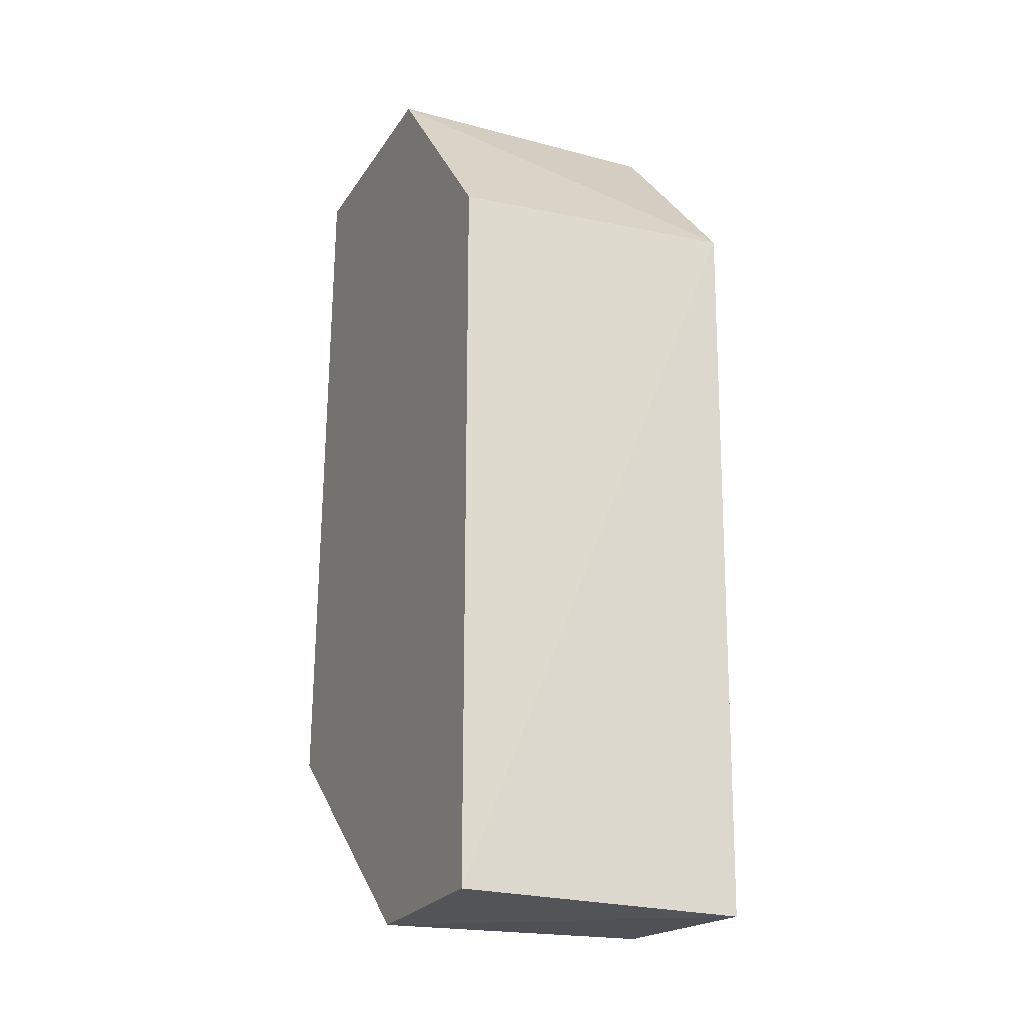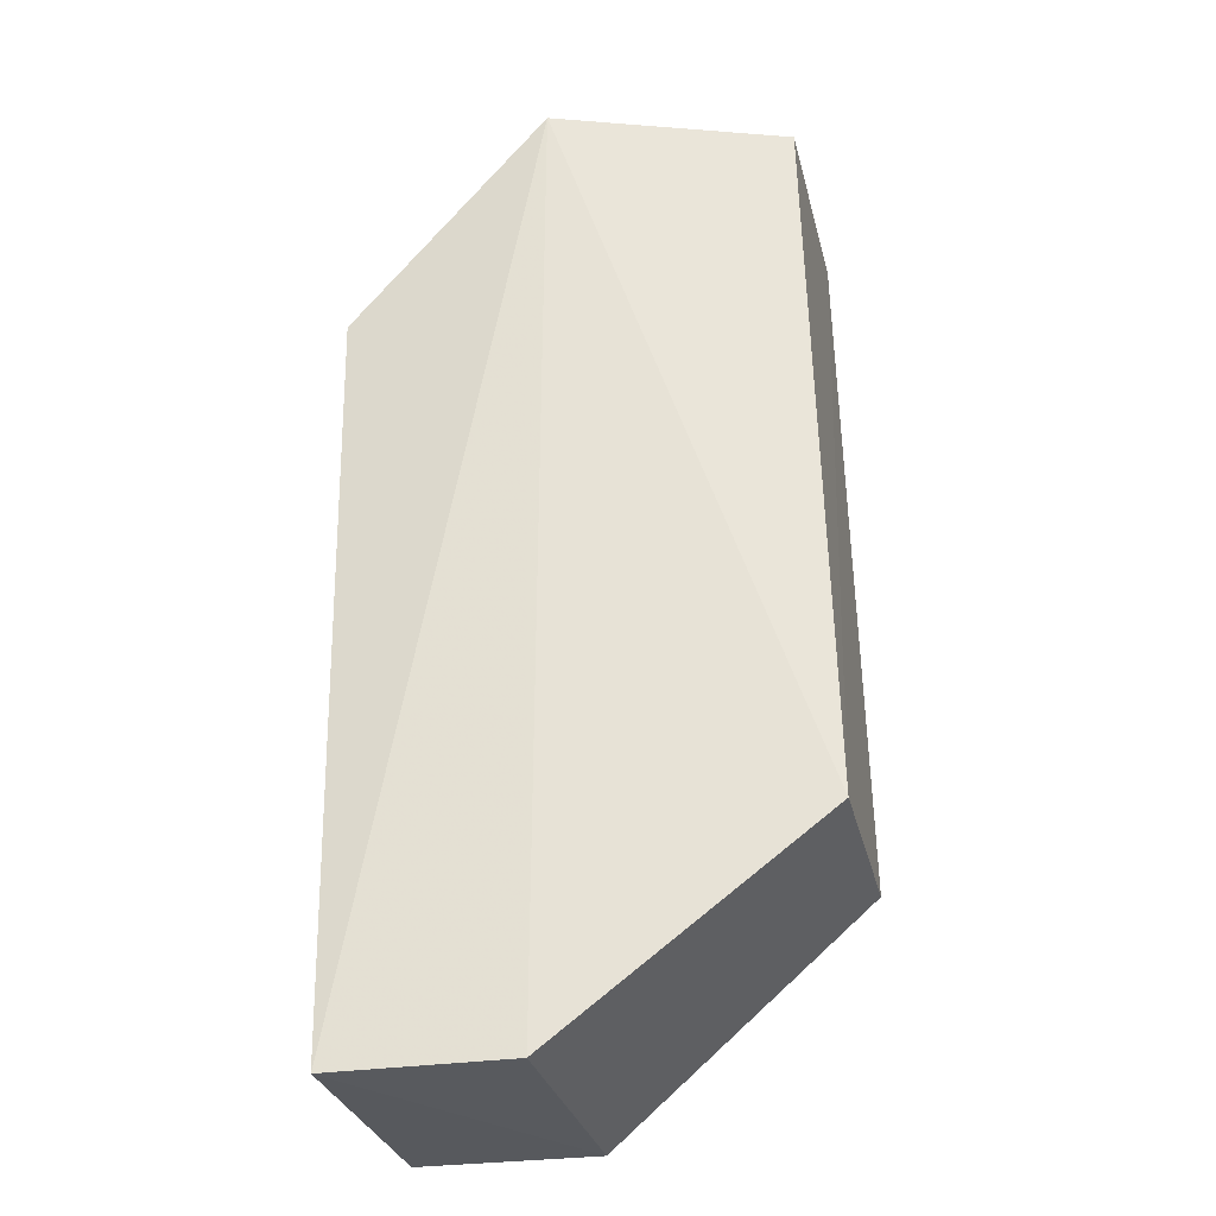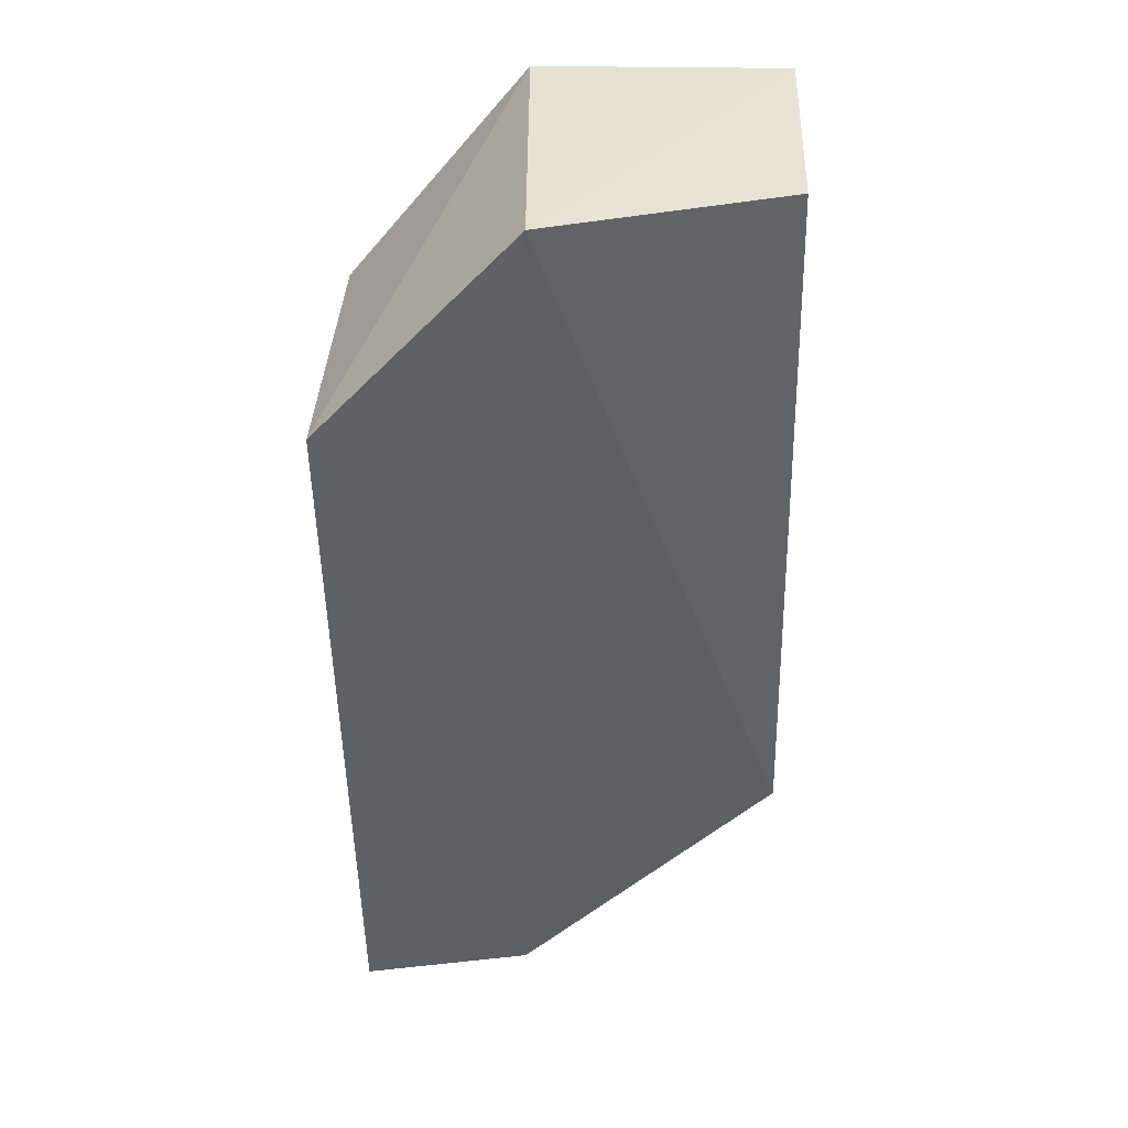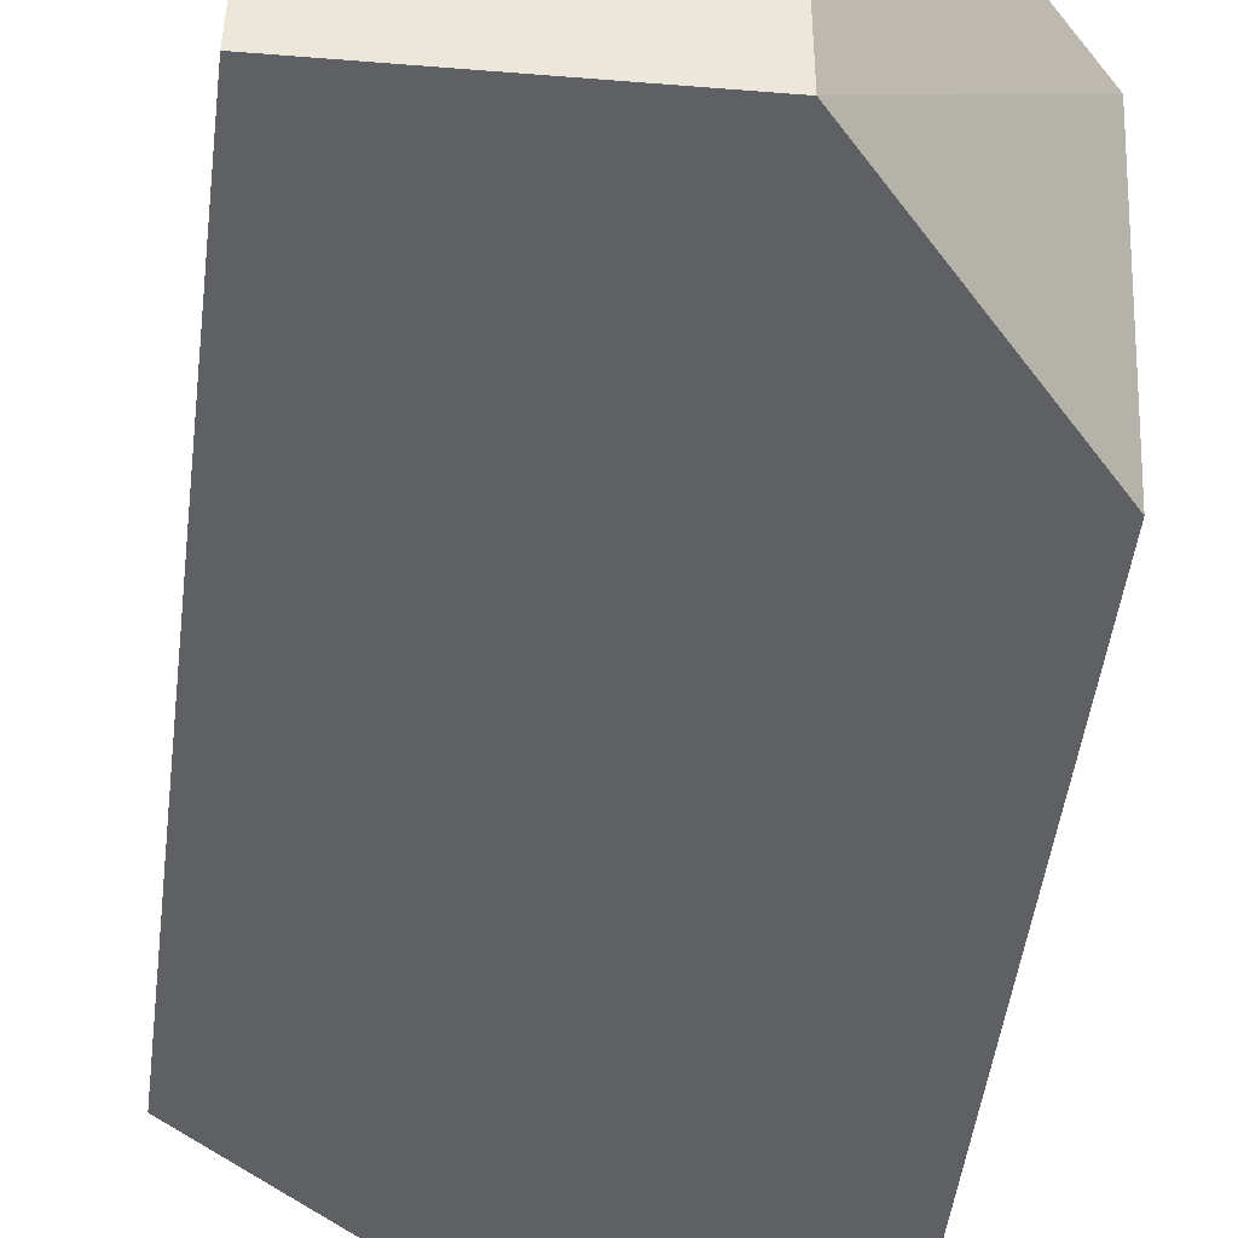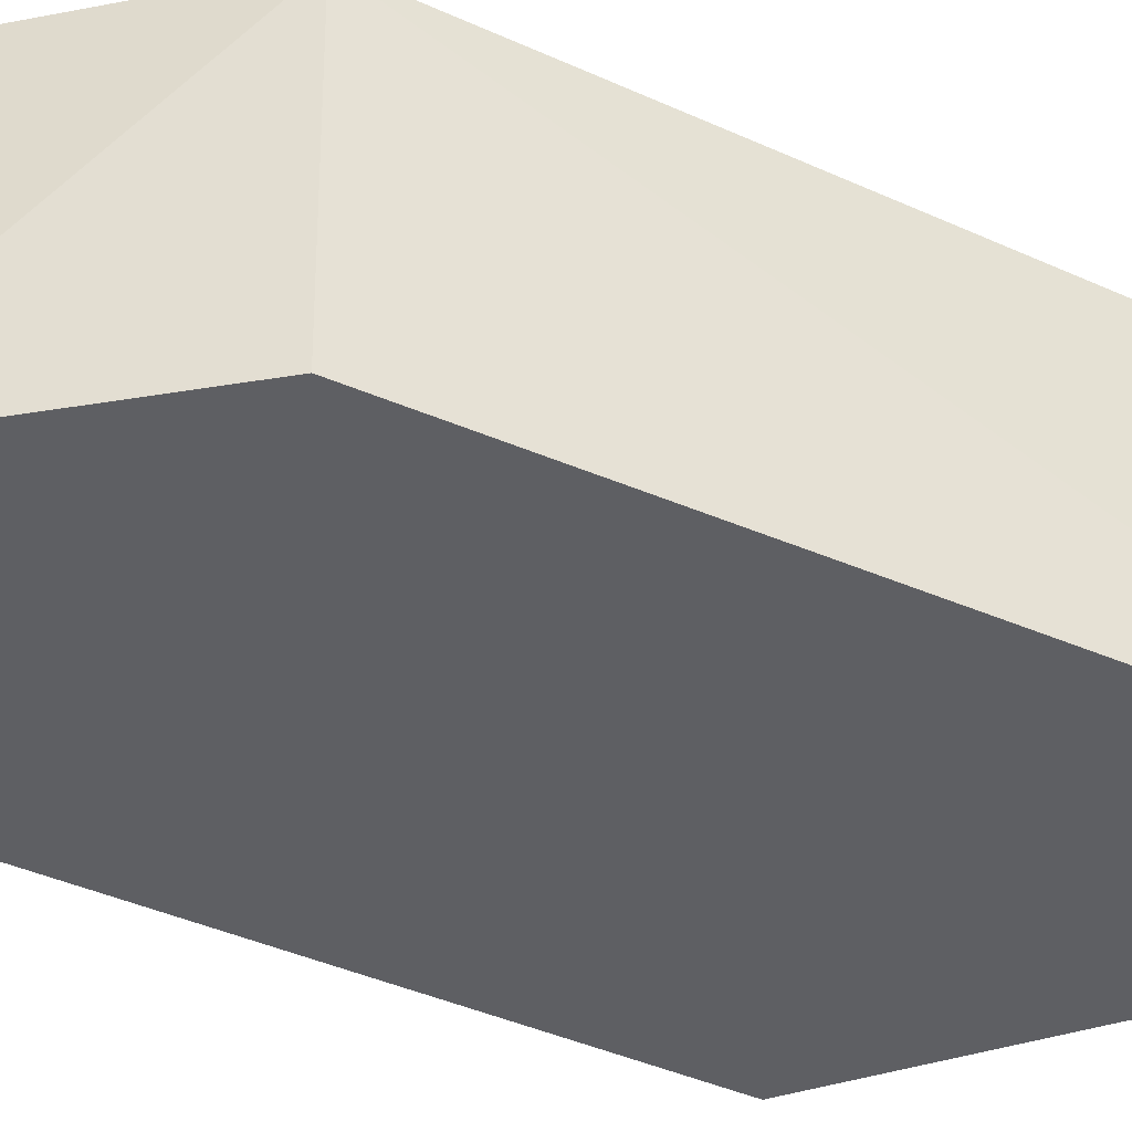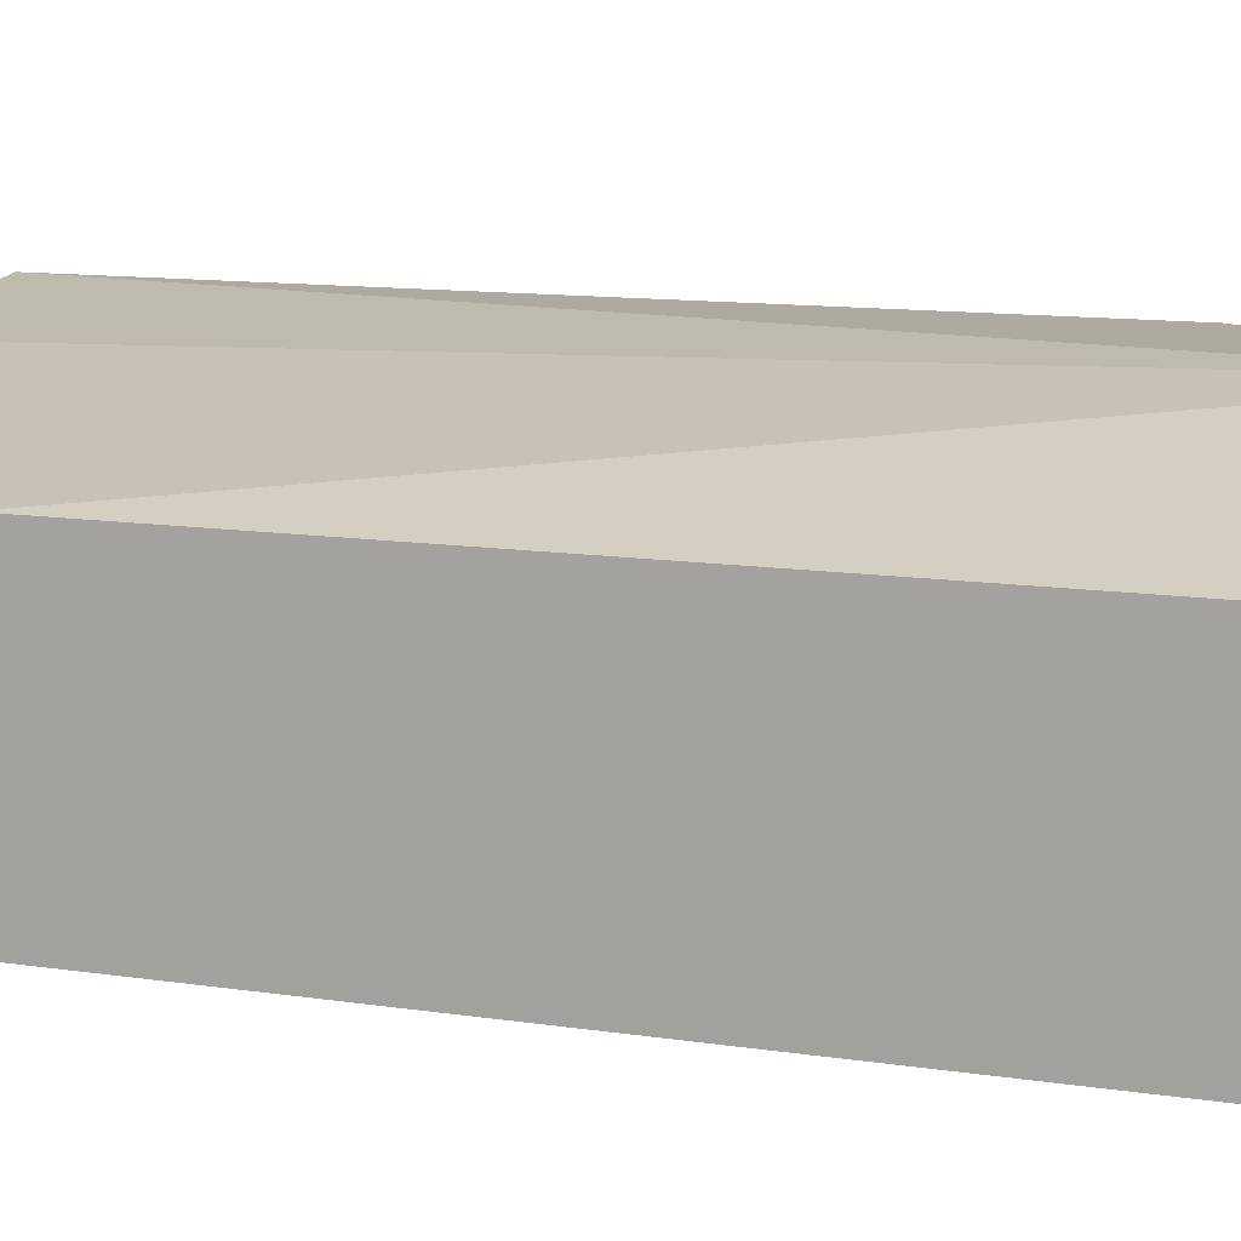
<metadata>
{"format":"obj","ext":"obj","renderer":"f3d","projection":"perspective","resolution":1024,"background":"white","views":[{"elev":-23.4,"azim":-114.8,"up":"+Y"},{"elev":-29.4,"azim":11.9,"up":"+Y"},{"elev":40.0,"azim":0.5,"up":"+Y"},{"elev":-43.4,"azim":174.1,"up":"+Z"},{"elev":-41.9,"azim":-117.4,"up":"+Z"},{"elev":11.6,"azim":112.0,"up":"+Z"}]}
</metadata>
<code>
v 0.3985 -0.07792 0.2401
v 0.488 -0.004269 0.1514
v 0.4867 -0.004236 0.2267
v 0.4023 0.2395 0.2505
v 0.3409 0.1625 0.1513
v 0.483 0.2378 0.1512
v 0.4015 -0.07991 0.1513
v 0.3366 0.1661 0.2476
v 0.4811 0.2375 0.2267
v 0.4015 0.2383 0.1513
v 0.3405 -0.08037 0.2463
v 0.3409 -0.07991 0.1513
f 1 3 4
f 6 3 2
f 7 2 3
f 7 3 1
f 7 6 2
f 9 6 4
f 9 4 3
f 9 3 6
f 10 6 5
f 10 4 6
f 10 8 4
f 10 5 8
f 11 1 4
f 11 4 8
f 11 7 1
f 12 11 8
f 12 8 5
f 12 7 11
f 12 5 6
f 12 6 7

</code>
